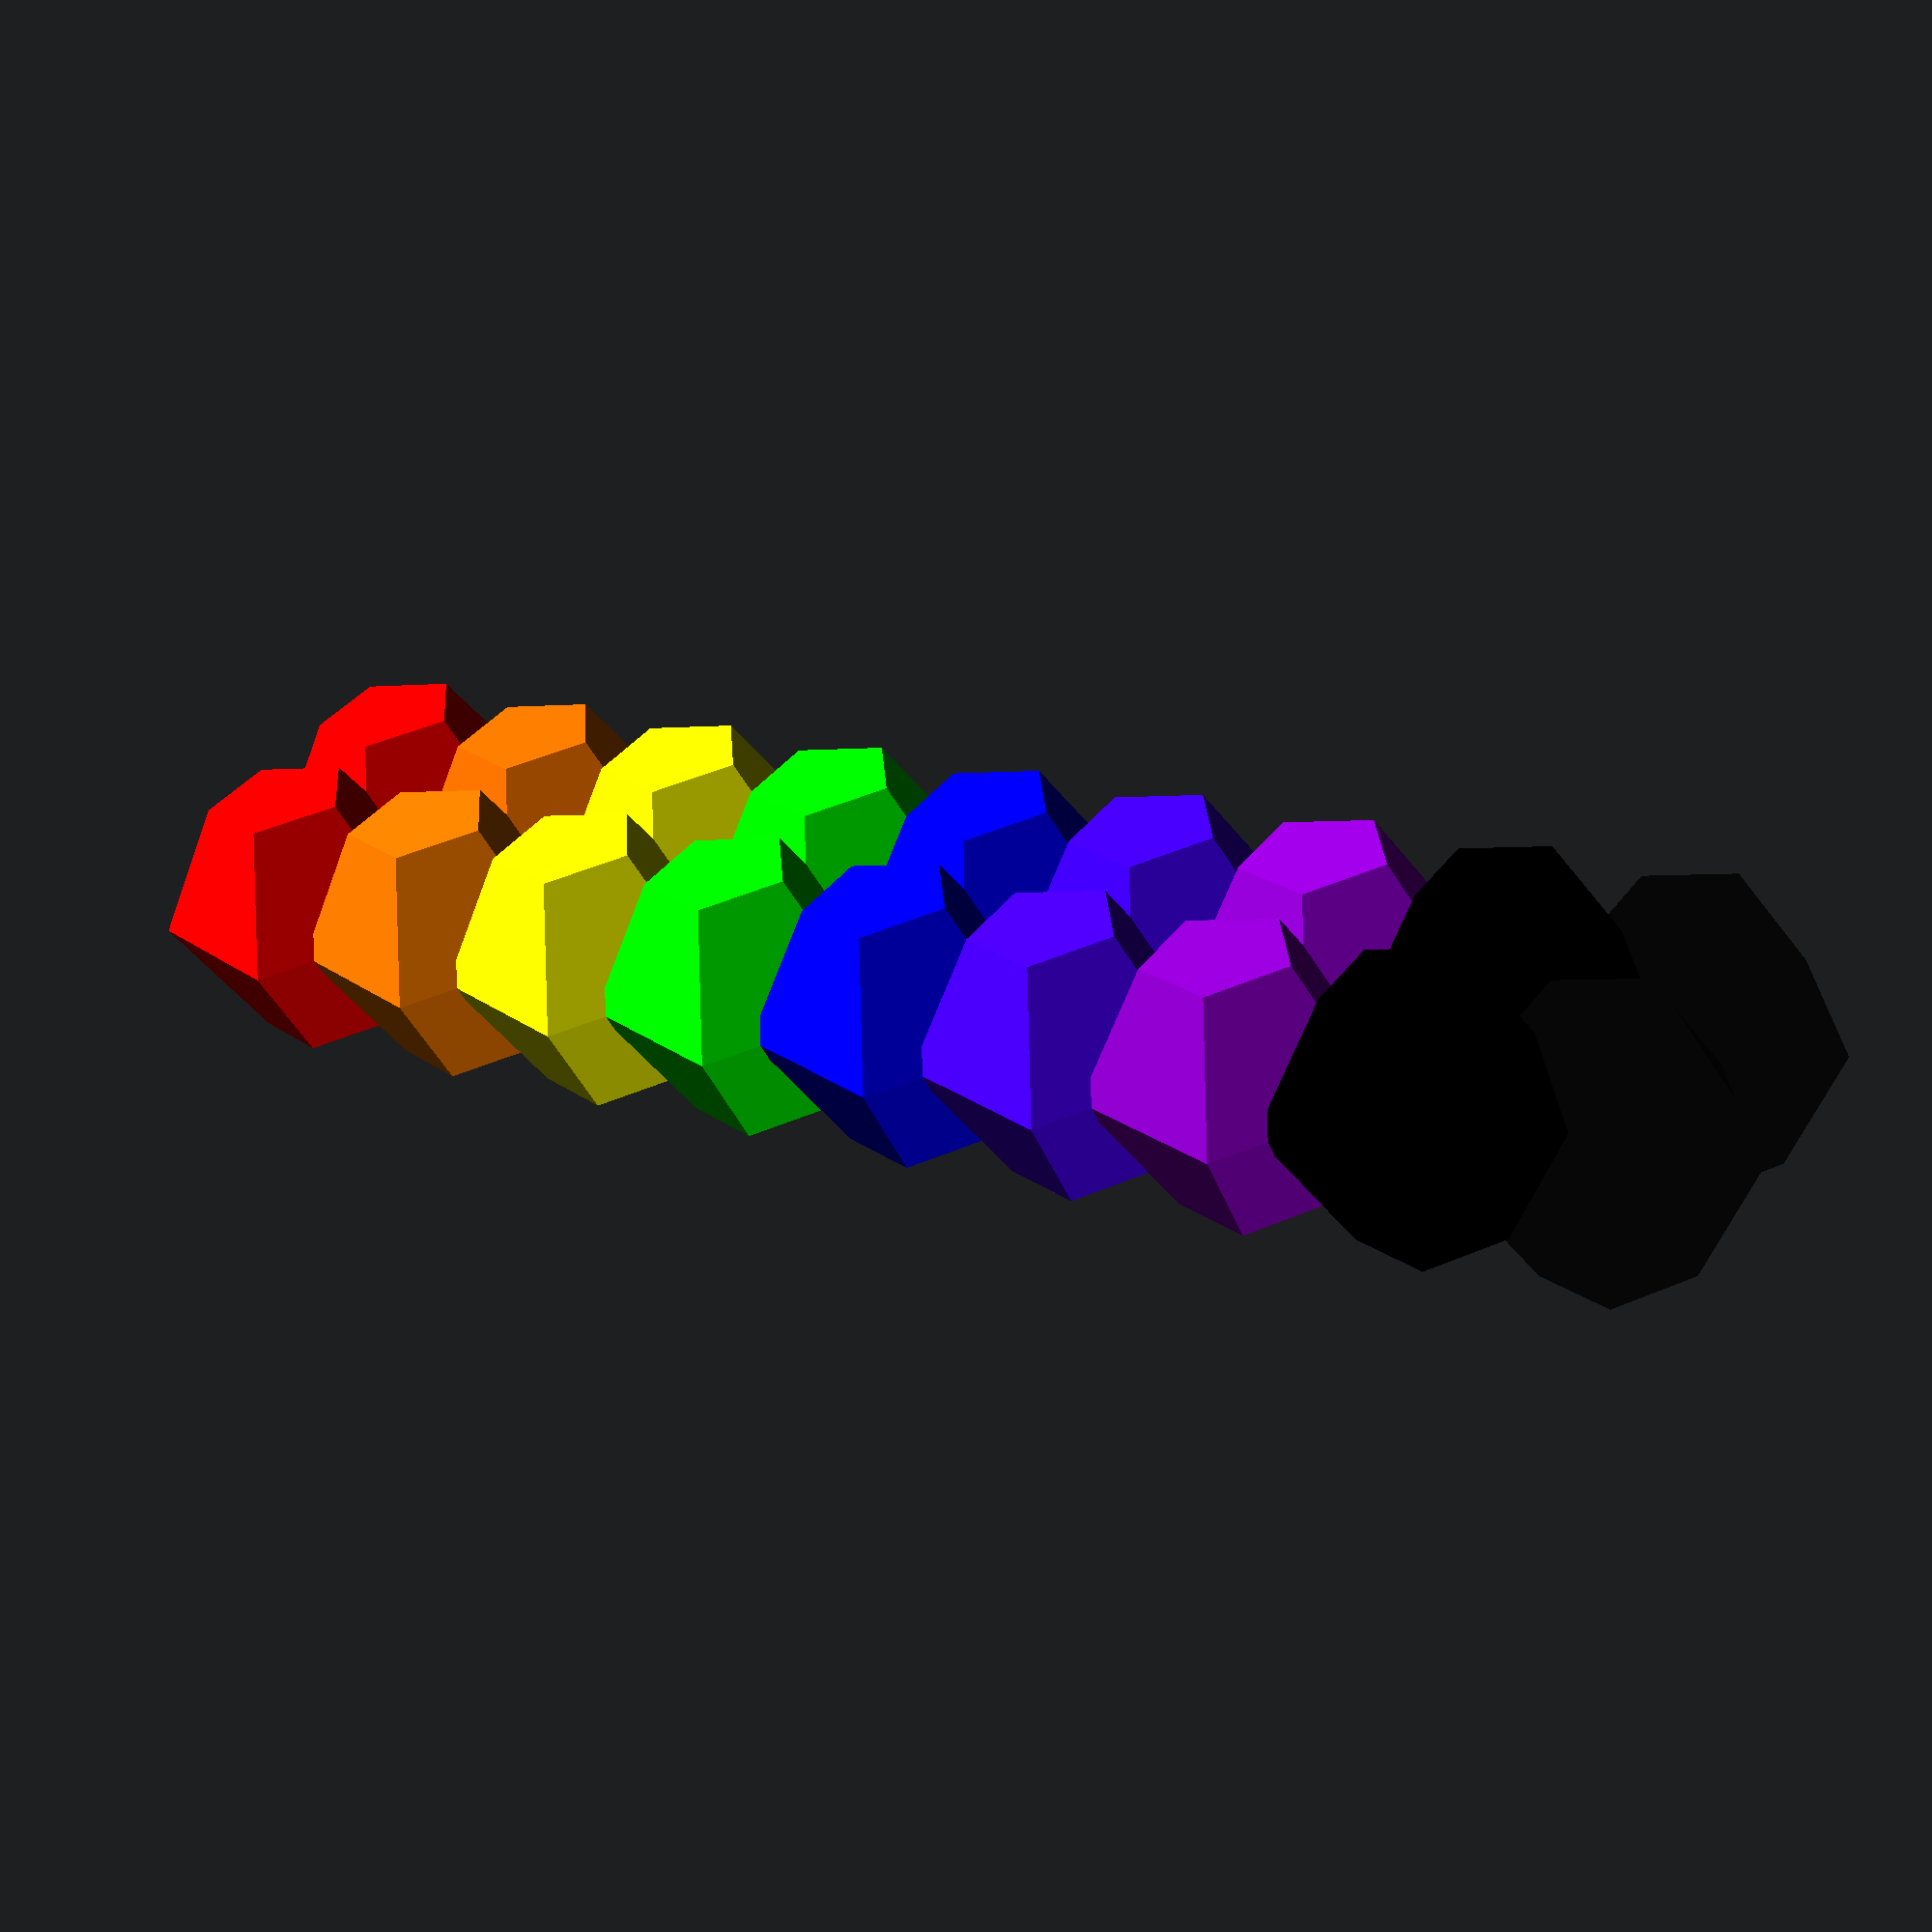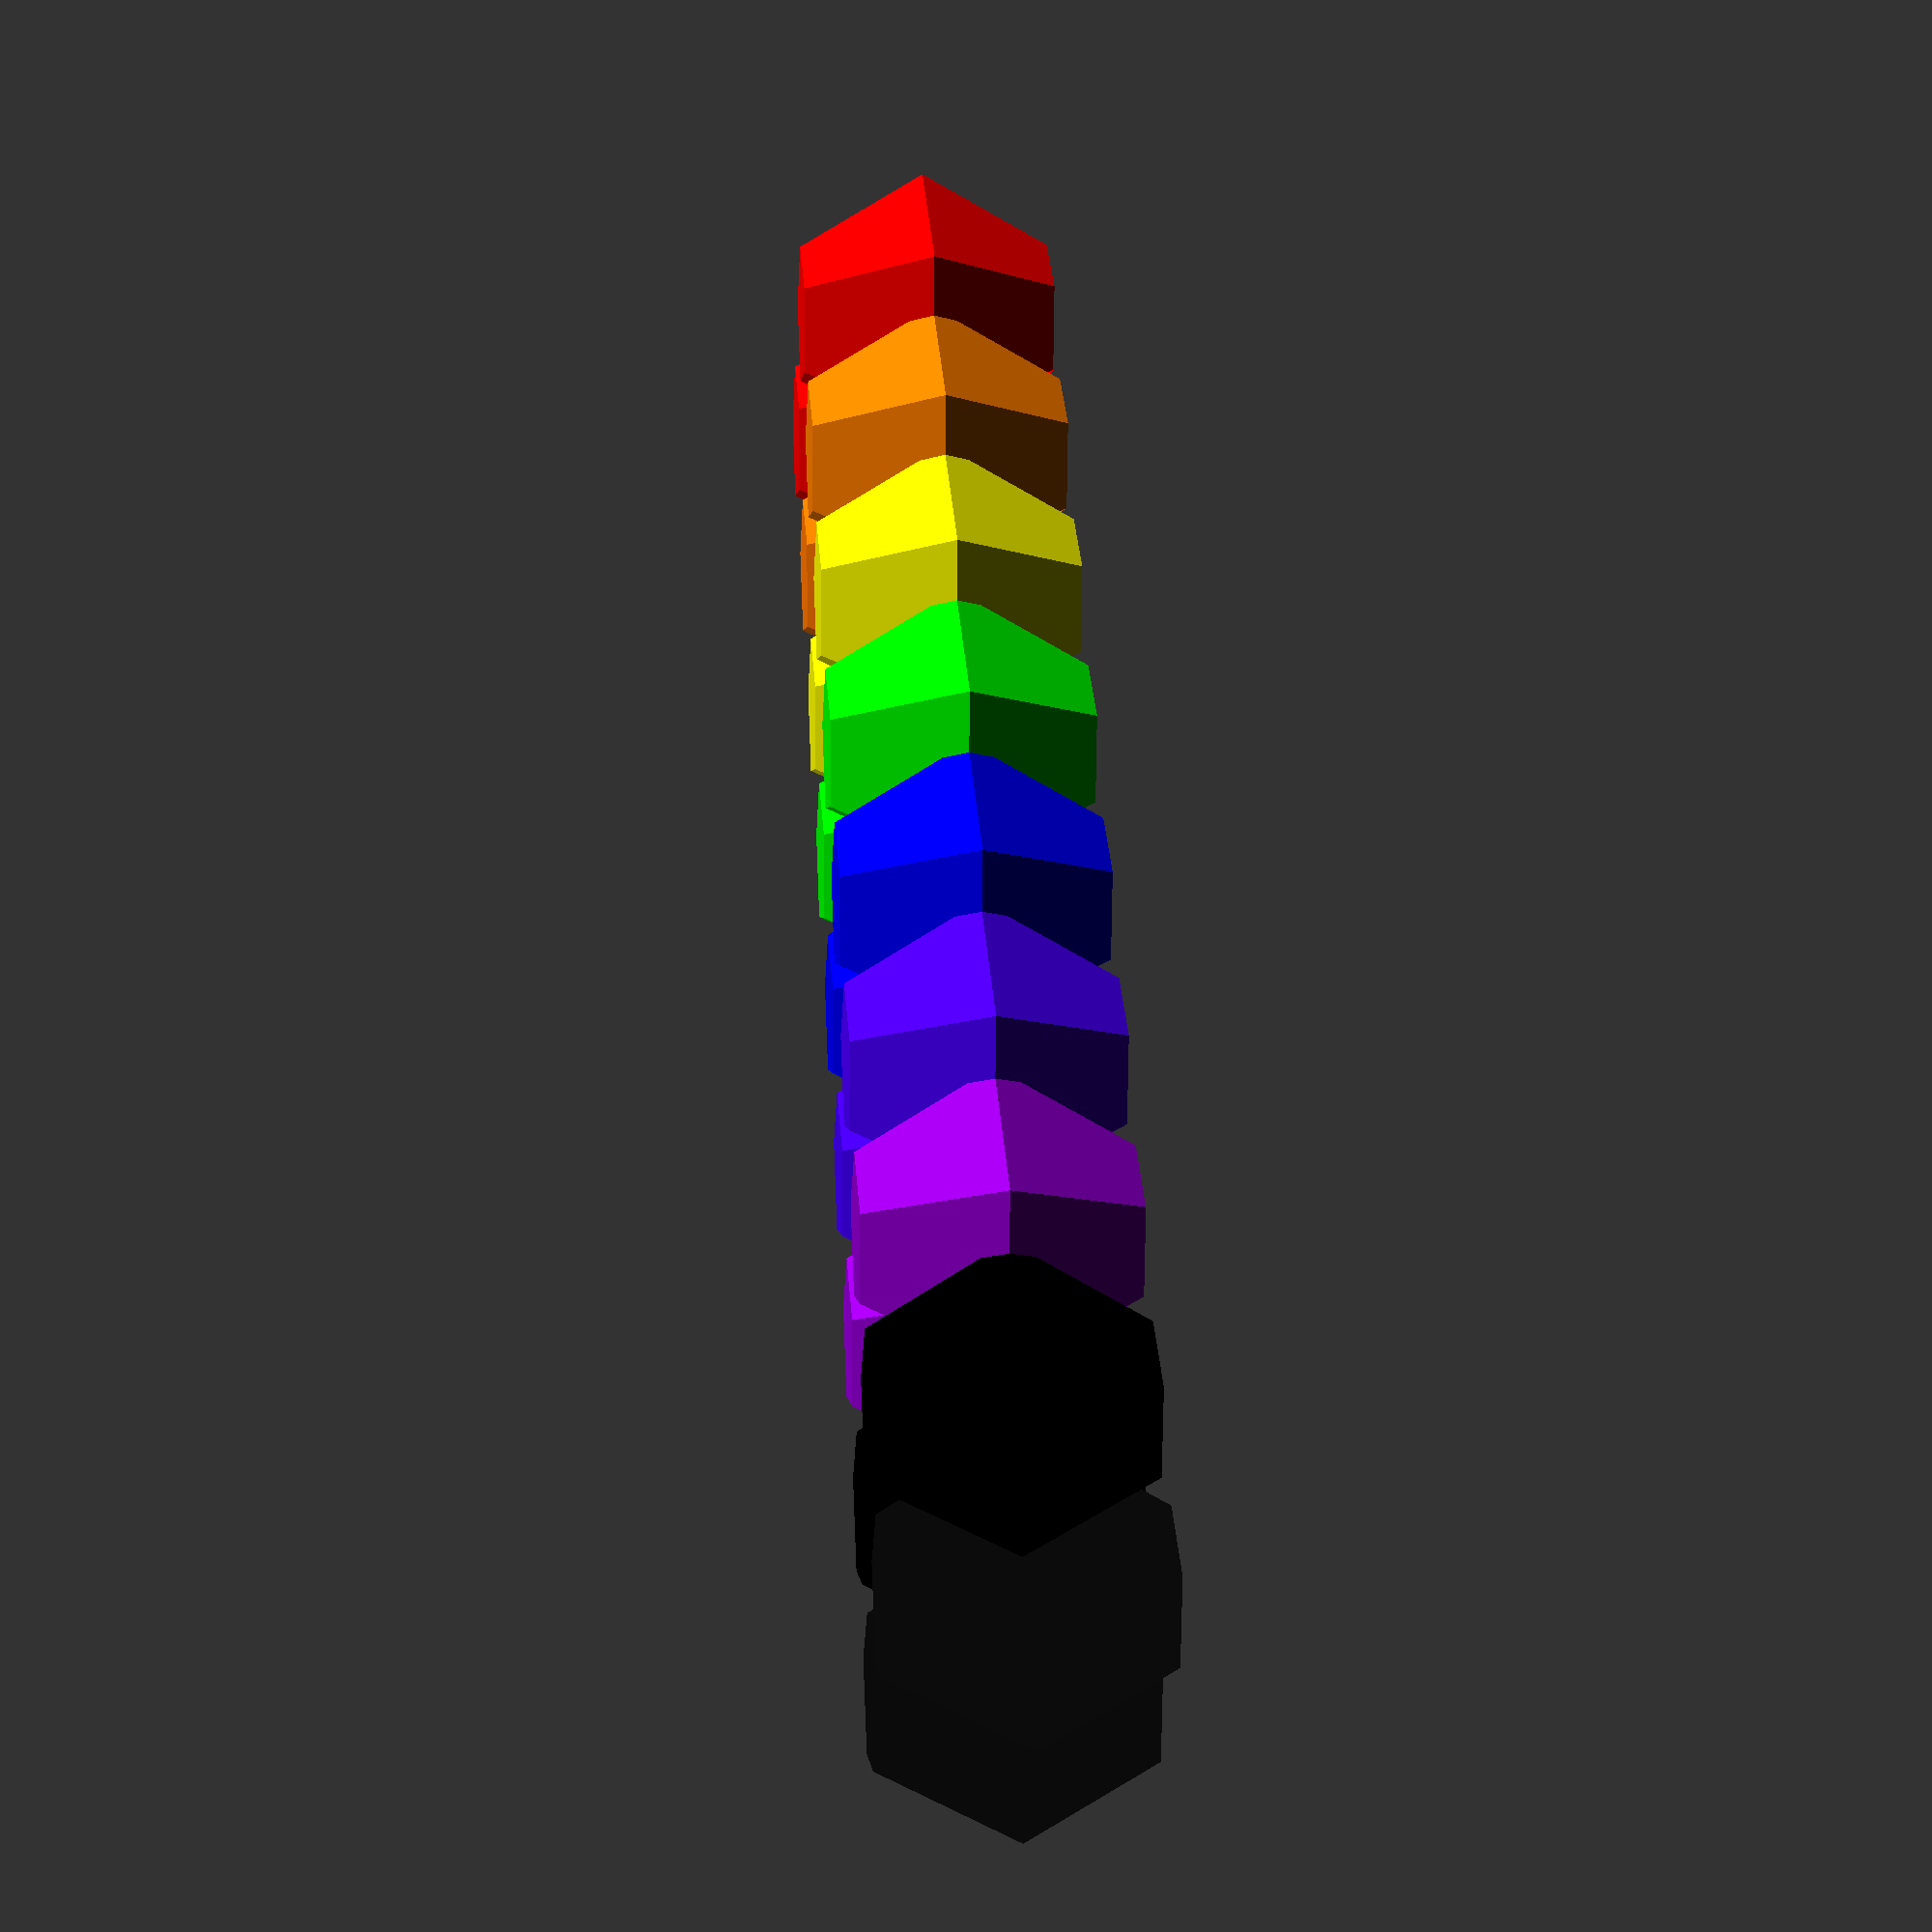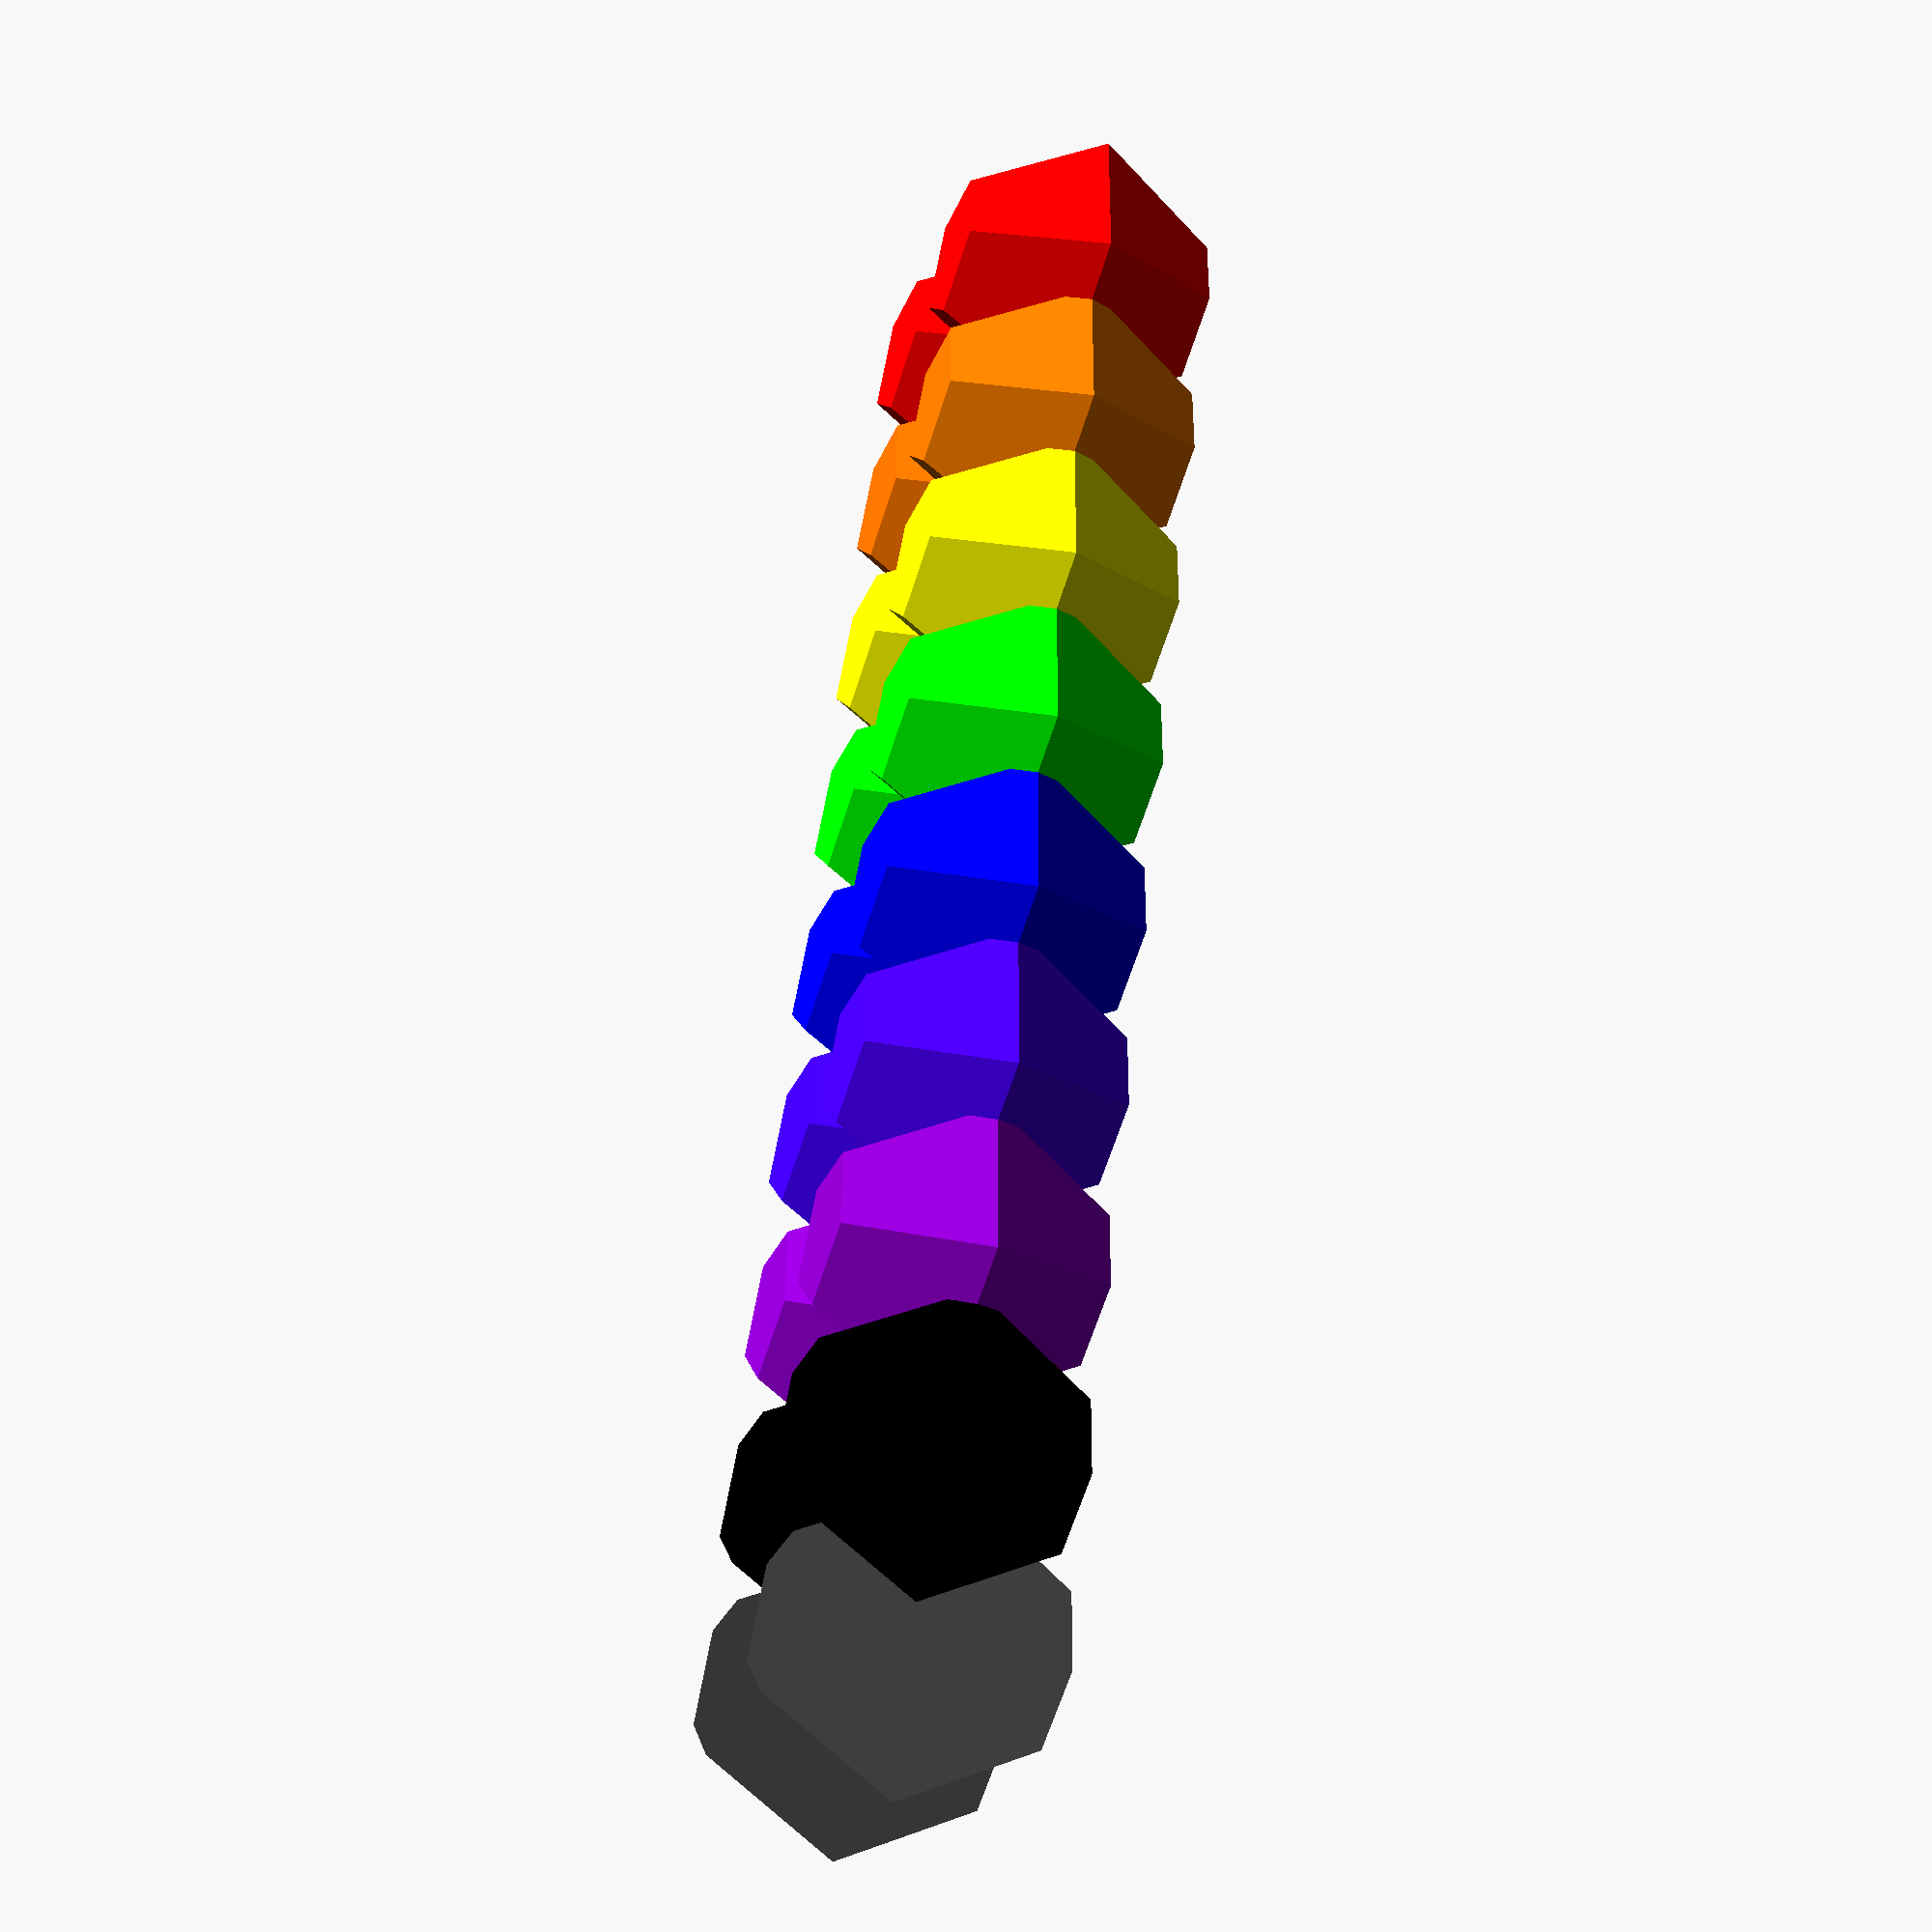
<openscad>
$fn=5;
radius=0.8;

translate([0,0]) color("#ff0000") sphere(radius);
translate([1,0]) color("#ff7f00") sphere(radius);
translate([2,0]) color("#ffff00") sphere(radius);
translate([3,0]) color("#00FF00") sphere(radius);
translate([4,0]) color("#0000ff") sphere(radius);
translate([5,0]) color("#4b00ff") sphere(radius);
translate([6,0]) color("#9400d3") sphere(radius);
translate([7,0]) color("#000000Ff") sphere(radius);
translate([8,0]) color("#00000080") sphere(radius);
translate([0,1]) color("#f00") sphere(radius);
translate([1,1]) color("#f70") sphere(radius);
translate([2,1]) color("#ff0") sphere(radius);
translate([3,1]) color("#0F0") sphere(radius);
translate([4,1]) color("#00f") sphere(radius);
translate([5,1]) color("#40f") sphere(radius);
translate([6,1]) color("#90d") sphere(radius);
translate([7,1]) color("#000F") sphere(radius);
translate([8,1]) color("#0008") sphere(radius);

</openscad>
<views>
elev=239.7 azim=212.0 roll=170.4 proj=p view=solid
elev=346.7 azim=138.0 roll=265.1 proj=p view=wireframe
elev=227.1 azim=250.9 roll=288.6 proj=p view=wireframe
</views>
